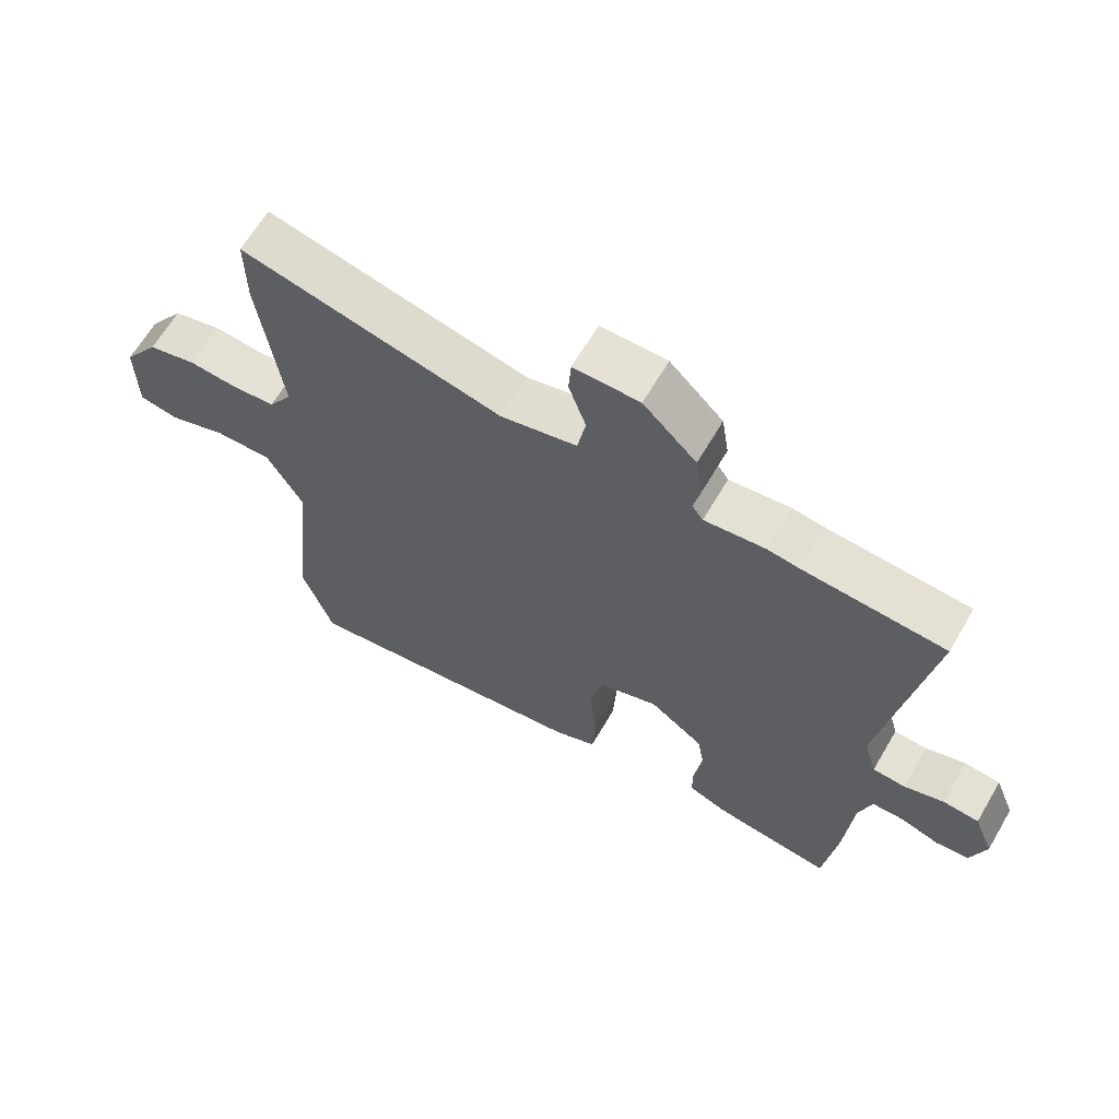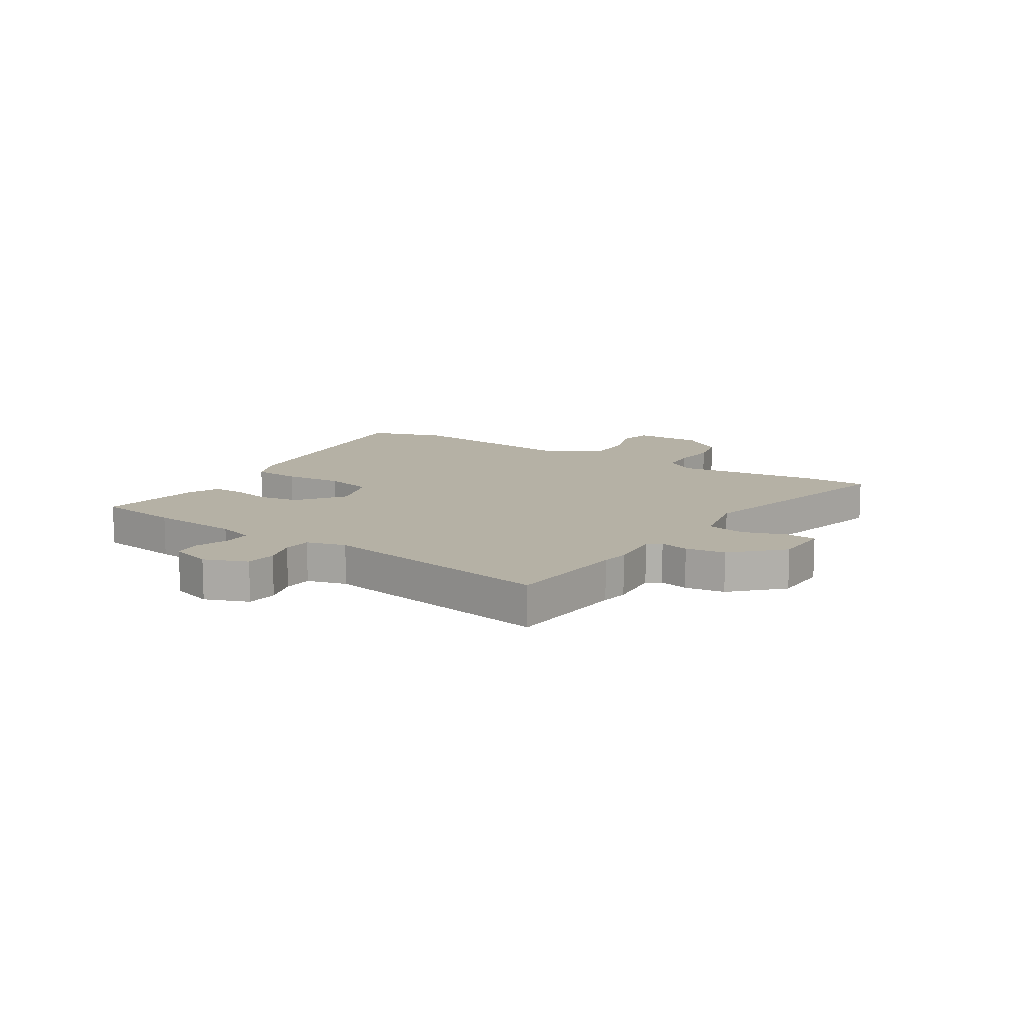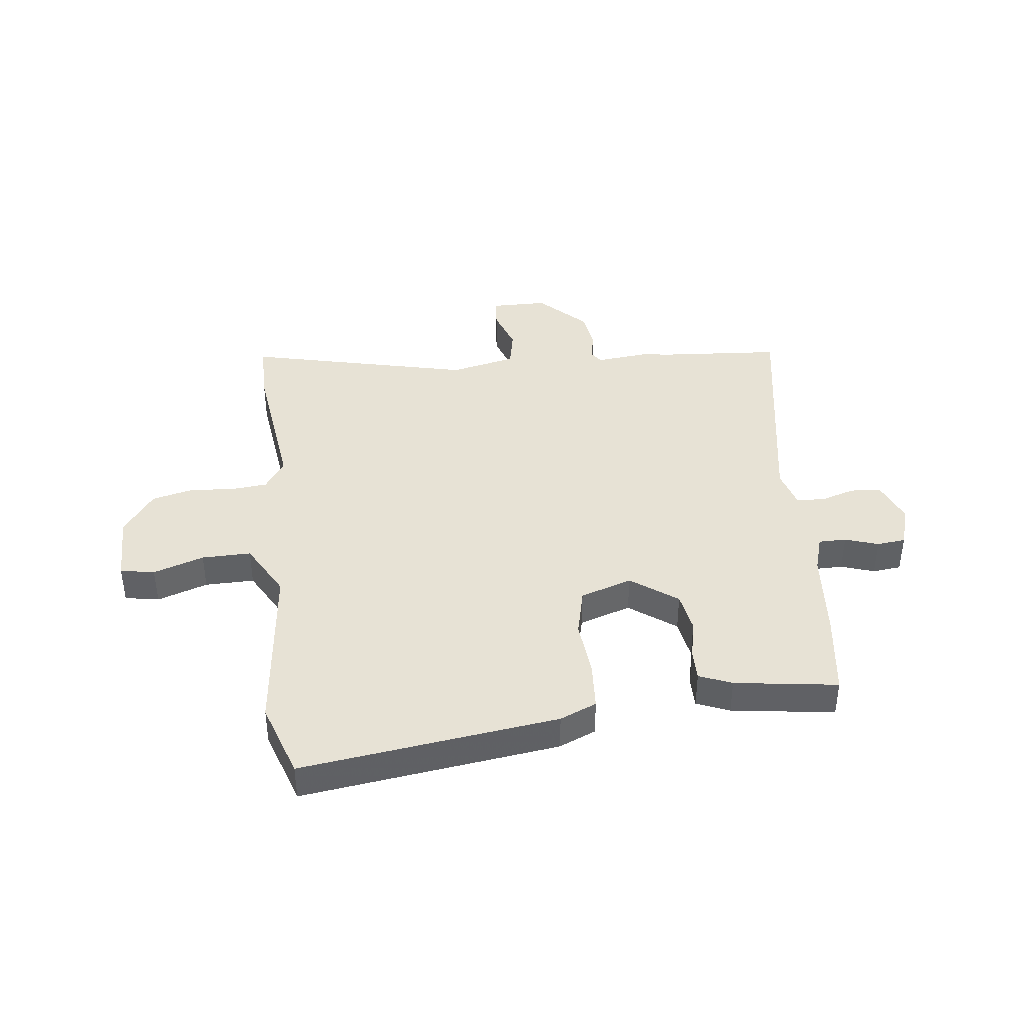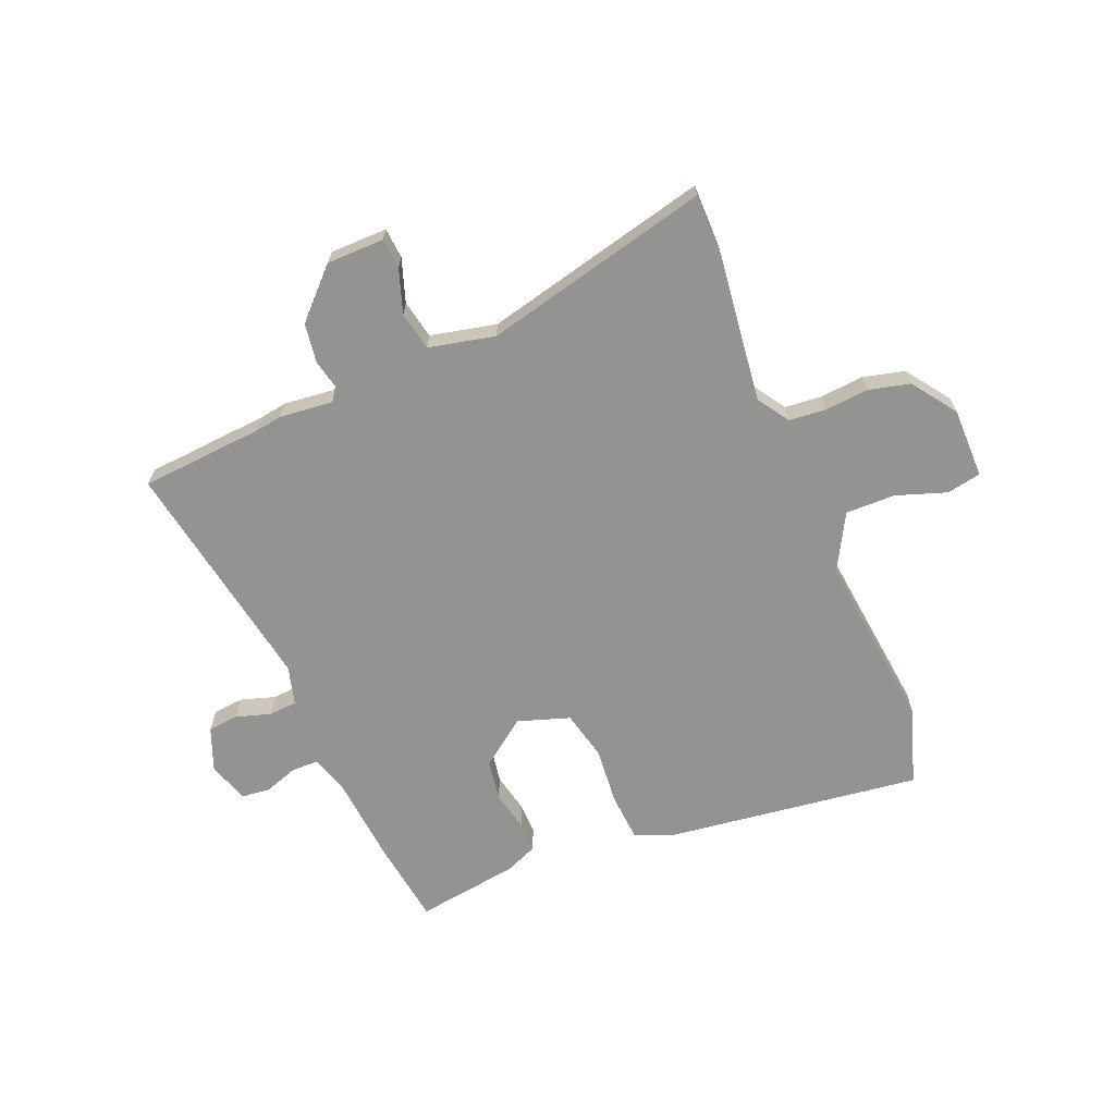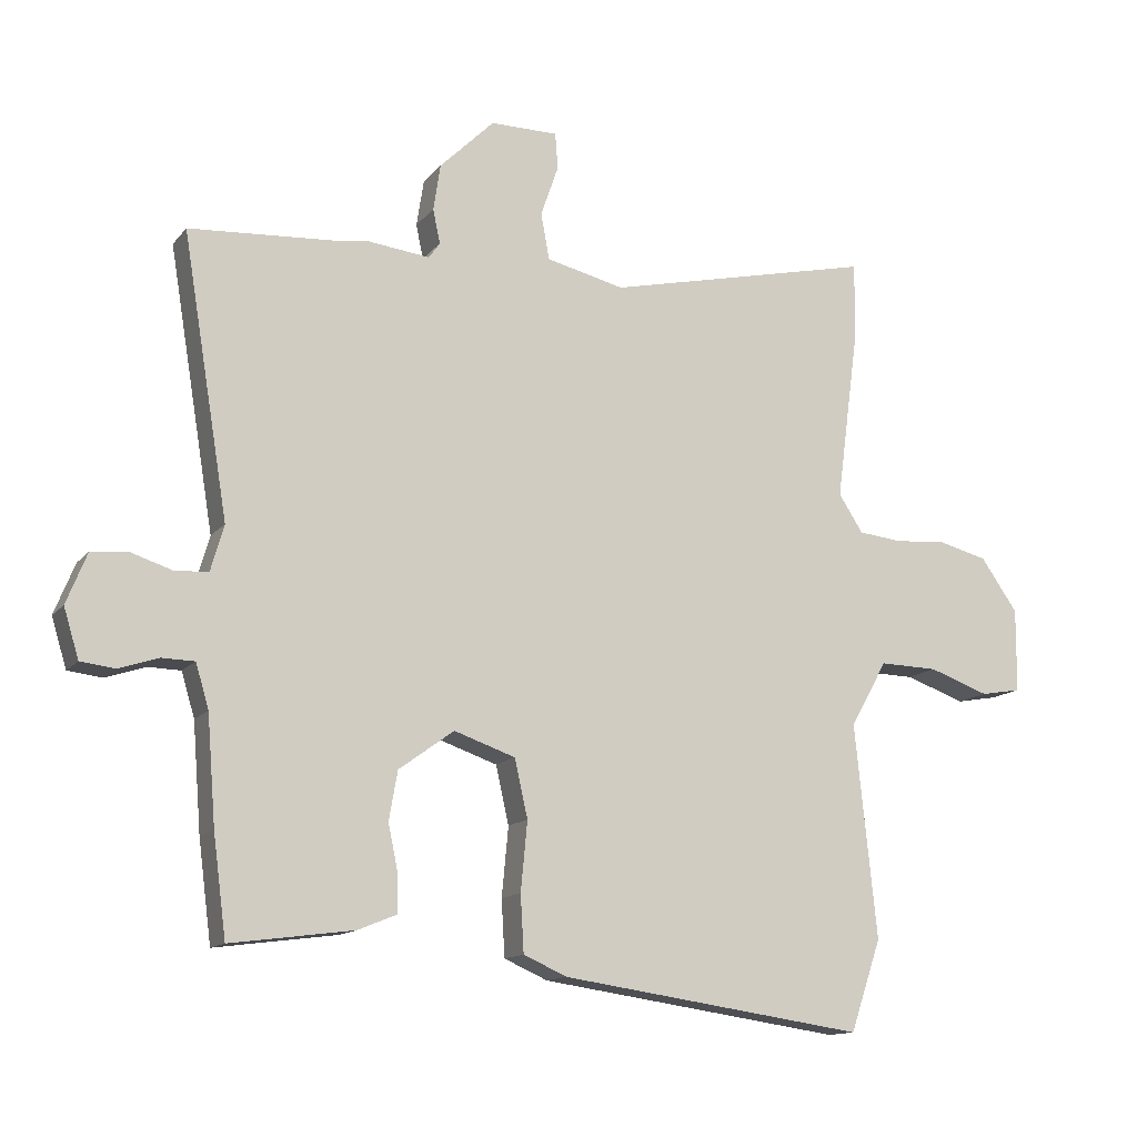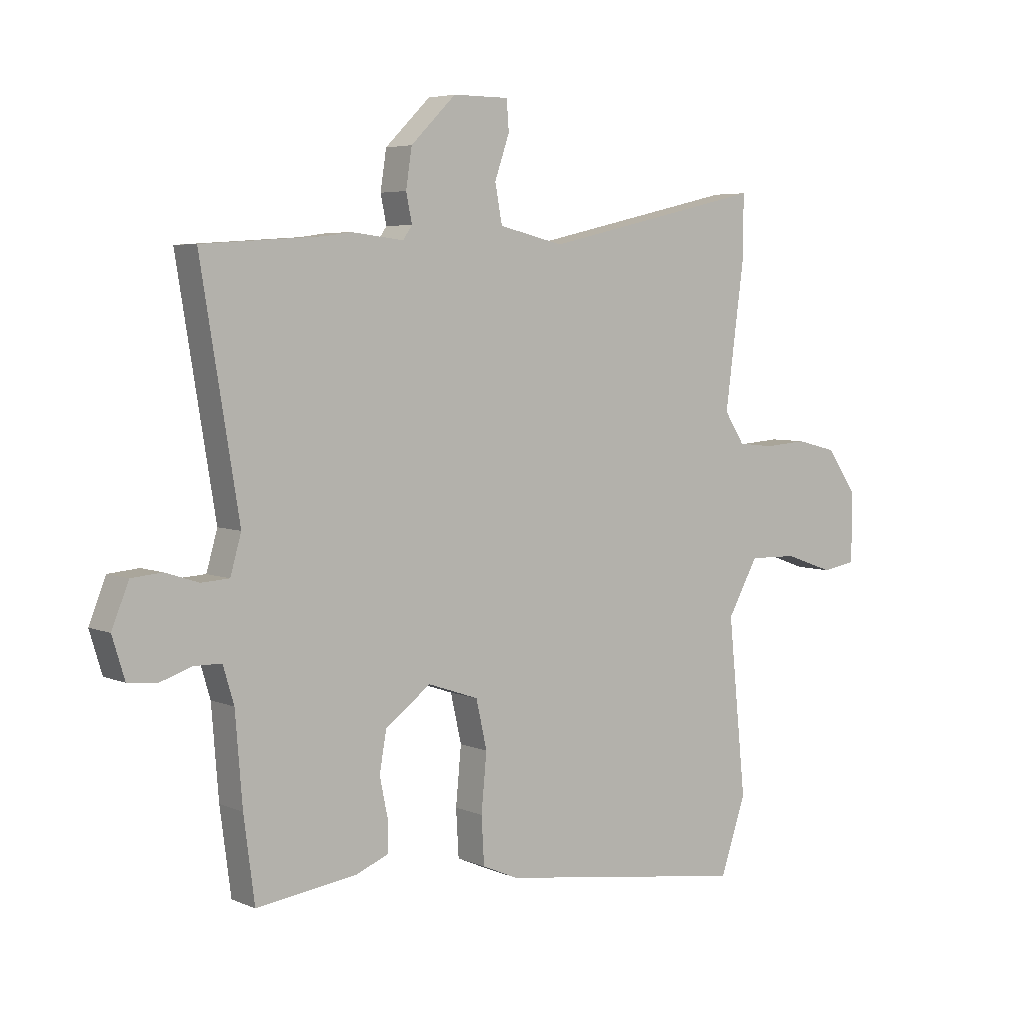
<metadata>
{"format":"obj","ext":"obj","renderer":"f3d","projection":"perspective","resolution":1024,"background":"white","views":[{"elev":64.5,"azim":-149.7,"up":"+Z"},{"elev":11.8,"azim":-56.7,"up":"+Y"},{"elev":40.3,"azim":173.7,"up":"+Y"},{"elev":-66.7,"azim":23.0,"up":"+Y"},{"elev":-13.4,"azim":-24.0,"up":"+Z"},{"elev":5.1,"azim":-37.6,"up":"+Z"}]}
</metadata>
<code>
v -0.499 0.07 -0.509
v -0.519 0.07 -0.357
v -0.532 0.07 -0.195
v -0.552 0.07 -0.128
v -0.602 0.07 -0.127
v -0.662 0.07 -0.147
v -0.714 0.07 -0.141
v -0.737 0.07 -0.066
v -0.706 0.07 0.011
v -0.65 0.07 0.016
v -0.588 0.07 -0.004
v -0.537 0.07 -0.001
v -0.517 0.07 0.069
v -0.587 0.07 0.494
v -0.365 0.07 0.509
v -0.316 0.07 0.516
v -0.22 0.07 0.505
v -0.203 0.07 0.529
v -0.214 0.07 0.581
v -0.203 0.07 0.652
v -0.12 0.07 0.734
v -0.017 0.07 0.734
v -0.013 0.07 0.679
v -0.04 0.07 0.601
v -0.027 0.07 0.531
v 0.092 0.07 0.503
v 0.501 0.07 0.597
v 0.5 0.07 0.482
v 0.465 0.07 0.219
v 0.502 0.07 0.162
v 0.568 0.07 0.155
v 0.647 0.07 0.161
v 0.722 0.07 0.142
v 0.778 0.07 0.062
v 0.777 0.07 -0.065
v 0.715 0.07 -0.076
v 0.624 0.07 -0.044
v 0.535 0.07 -0.042
v 0.479 0.07 -0.142
v 0.512 0.07 -0.465
v 0.465 0.07 -0.603
v 0.002 0.07 -0.537
v -0.064 0.07 -0.508
v -0.069 0.07 -0.422
v -0.059 0.07 -0.317
v -0.079 0.07 -0.229
v -0.172 0.07 -0.197
v -0.256 0.07 -0.258
v -0.269 0.07 -0.332
v -0.254 0.07 -0.404
v -0.254 0.07 -0.46
v -0.313 0.07 -0.484
v -0.499 0 -0.509
v -0.519 0 -0.357
v -0.532 0 -0.195
v -0.552 0 -0.128
v -0.602 0 -0.127
v -0.662 0 -0.147
v -0.714 0 -0.141
v -0.737 0 -0.066
v -0.706 0 0.011
v -0.65 0 0.016
v -0.588 0 -0.004
v -0.537 0 -0.001
v -0.517 0 0.069
v -0.587 0 0.494
v -0.365 0 0.509
v -0.316 0 0.516
v -0.22 0 0.505
v -0.203 0 0.529
v -0.214 0 0.581
v -0.203 0 0.652
v -0.12 0 0.734
v -0.017 0 0.734
v -0.013 0 0.679
v -0.04 0 0.601
v -0.027 0 0.531
v 0.092 0 0.503
v 0.501 0 0.597
v 0.5 0 0.482
v 0.465 0 0.219
v 0.502 0 0.162
v 0.568 0 0.155
v 0.647 0 0.161
v 0.722 0 0.142
v 0.778 0 0.062
v 0.777 0 -0.065
v 0.715 0 -0.076
v 0.624 0 -0.044
v 0.535 0 -0.042
v 0.479 0 -0.142
v 0.512 0 -0.465
v 0.465 0 -0.603
v 0.002 0 -0.537
v -0.064 0 -0.508
v -0.069 0 -0.422
v -0.059 0 -0.317
v -0.079 0 -0.229
v -0.172 0 -0.197
v -0.256 0 -0.258
v -0.269 0 -0.332
v -0.254 0 -0.404
v -0.254 0 -0.46
v -0.313 0 -0.484
f 49 50 51 52
f 48 49 52 1
f 42 43 44 45
f 42 45 46
f 39 40 41 42
f 38 39 42 46
f 34 35 36 37
f 34 37 38
f 31 32 33 34
f 30 31 34 38
f 29 30 38 46
f 26 27 28 29
f 25 26 29 46
f 21 22 23 24
f 18 19 20 21
f 18 21 24 25
f 15 16 17
f 13 14 15 17
f 12 13 17 18
f 8 9 10 11
f 8 11 12
f 5 6 7 8
f 4 5 8 12
f 3 4 12 18
f 48 1 2 3
f 47 48 3 18
f 18 25 46 47
f 104 103 102 101
f 53 104 101 100
f 97 96 95 94
f 98 97 94
f 94 93 92 91
f 98 94 91 90
f 89 88 87 86
f 90 89 86
f 86 85 84 83
f 90 86 83 82
f 98 90 82 81
f 81 80 79 78
f 98 81 78 77
f 76 75 74 73
f 73 72 71 70
f 77 76 73 70
f 69 68 67
f 69 67 66 65
f 70 69 65 64
f 63 62 61 60
f 64 63 60
f 60 59 58 57
f 64 60 57 56
f 70 64 56 55
f 55 54 53 100
f 70 55 100 99
f 99 98 77 70
f 1 53 54 2
f 2 54 55 3
f 3 55 56 4
f 4 56 57 5
f 5 57 58 6
f 6 58 59 7
f 7 59 60 8
f 8 60 61 9
f 9 61 62 10
f 10 62 63 11
f 11 63 64 12
f 12 64 65 13
f 13 65 66 14
f 14 66 67 15
f 15 67 68 16
f 16 68 69 17
f 17 69 70 18
f 18 70 71 19
f 19 71 72 20
f 20 72 73 21
f 21 73 74 22
f 22 74 75 23
f 23 75 76 24
f 24 76 77 25
f 25 77 78 26
f 26 78 79 27
f 27 79 80 28
f 28 80 81 29
f 29 81 82 30
f 30 82 83 31
f 31 83 84 32
f 32 84 85 33
f 33 85 86 34
f 34 86 87 35
f 35 87 88 36
f 36 88 89 37
f 37 89 90 38
f 38 90 91 39
f 39 91 92 40
f 40 92 93 41
f 41 93 94 42
f 42 94 95 43
f 43 95 96 44
f 44 96 97 45
f 45 97 98 46
f 46 98 99 47
f 47 99 100 48
f 48 100 101 49
f 49 101 102 50
f 50 102 103 51
f 51 103 104 52
f 52 104 53 1

</code>
